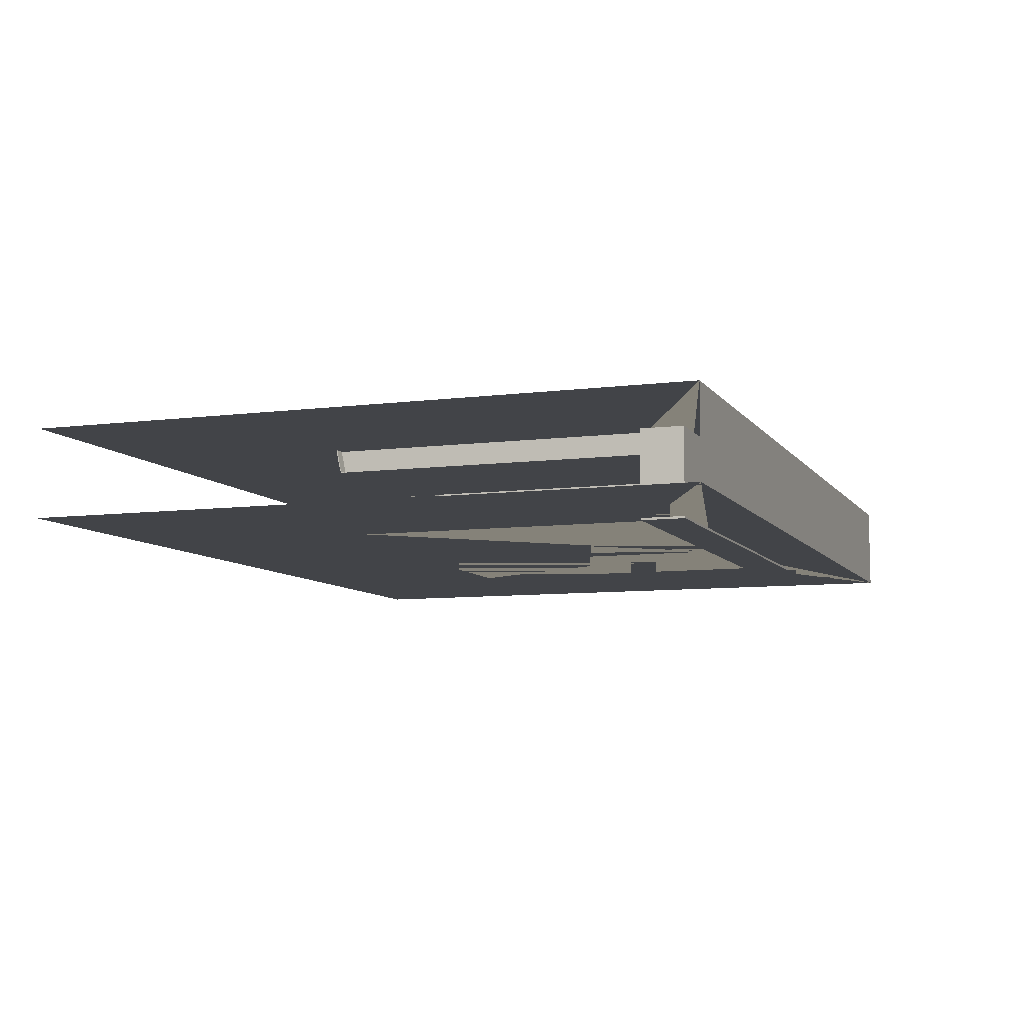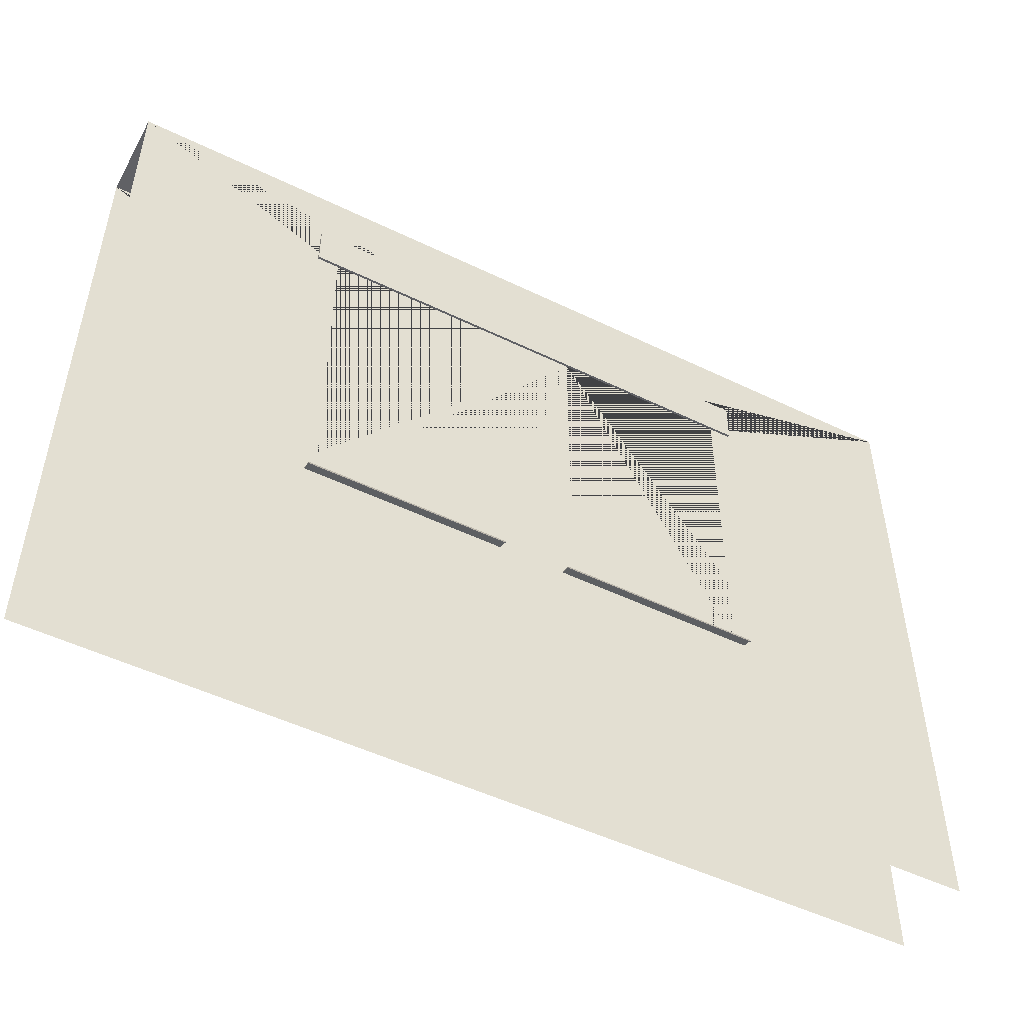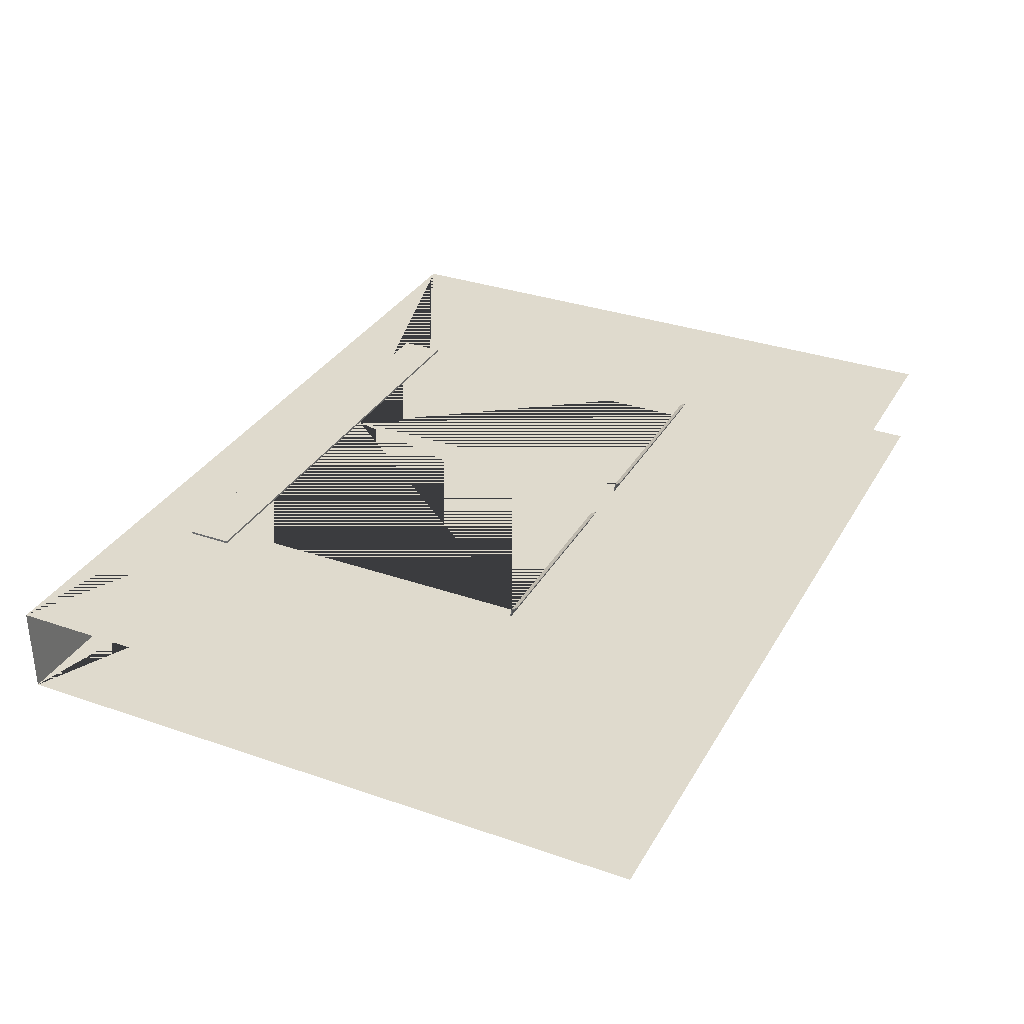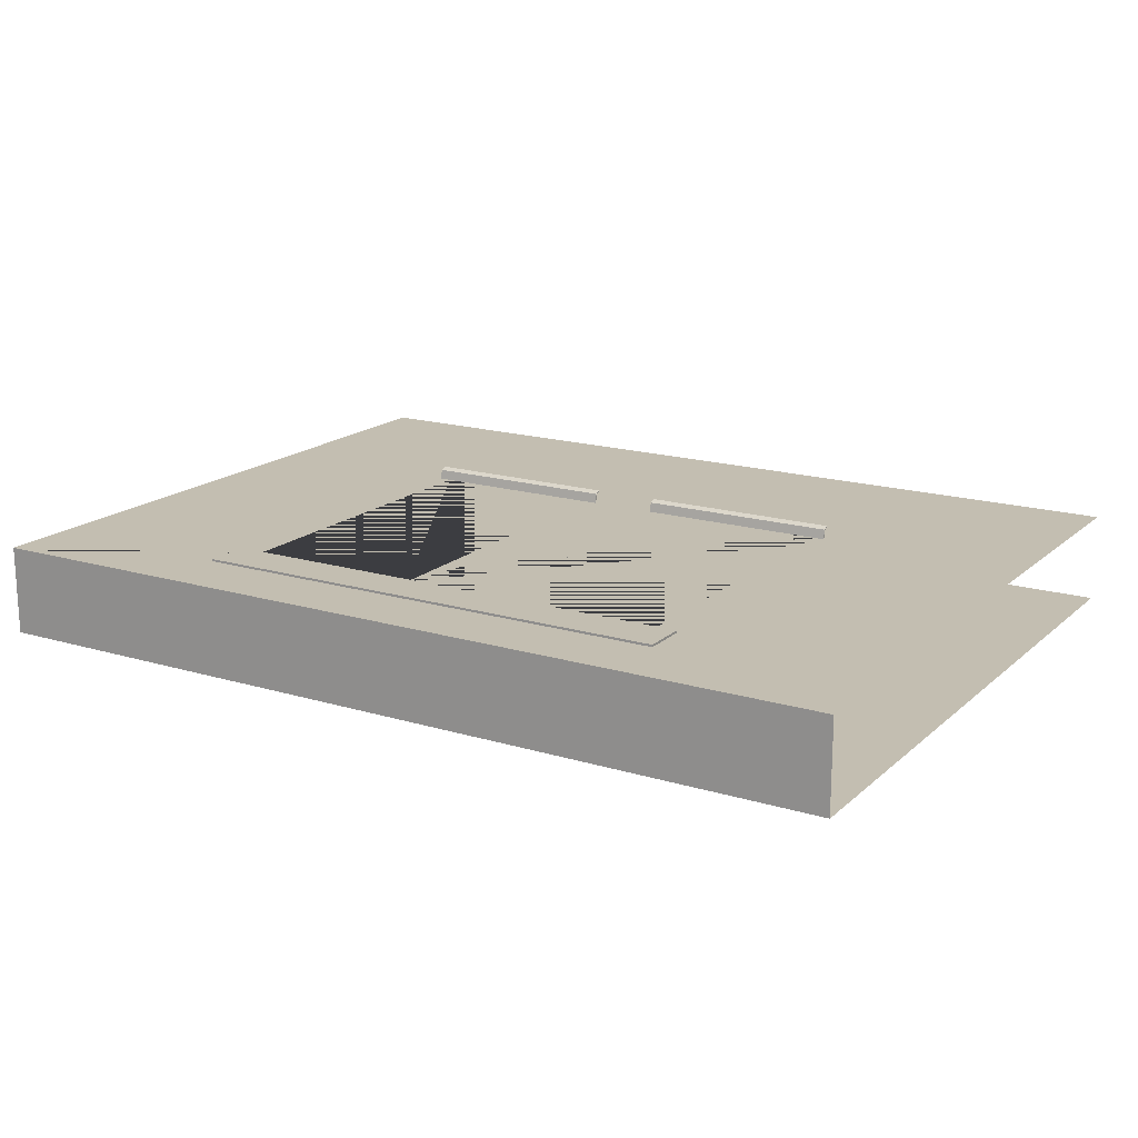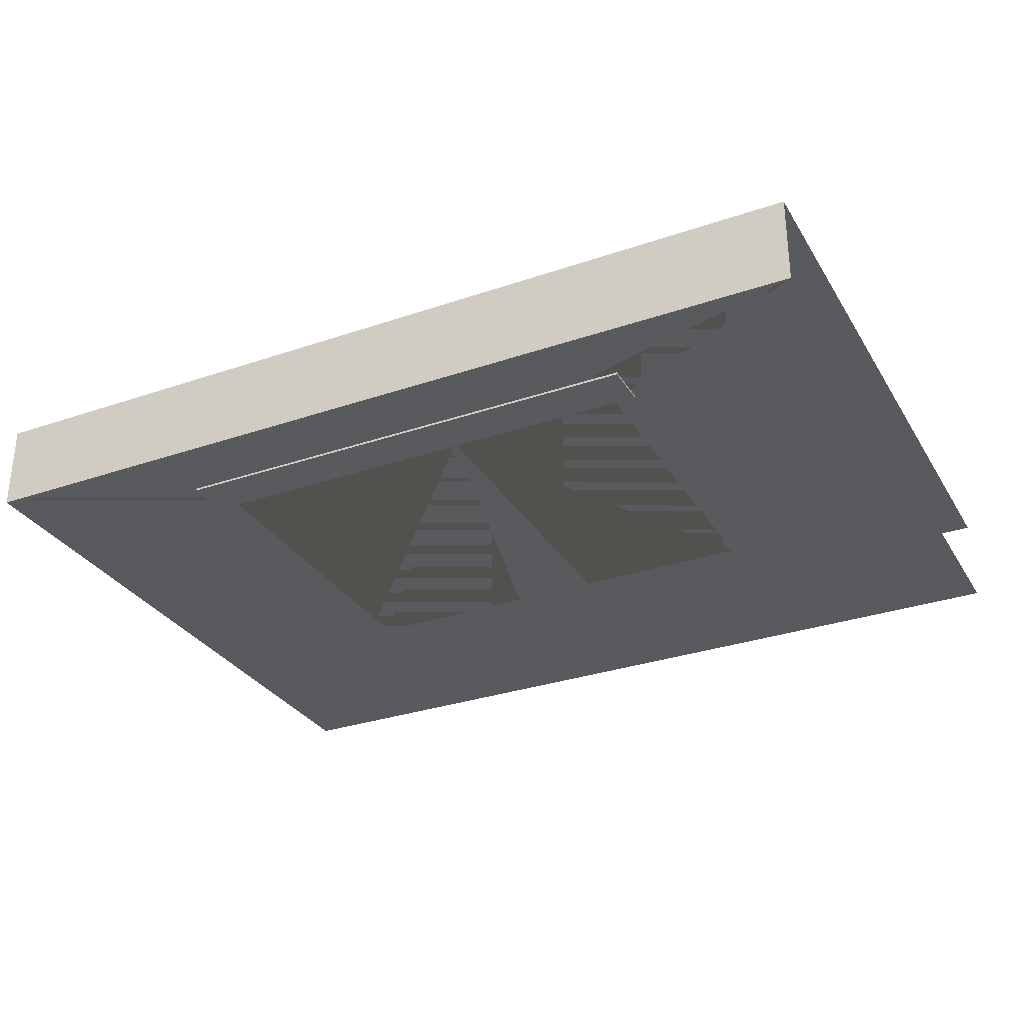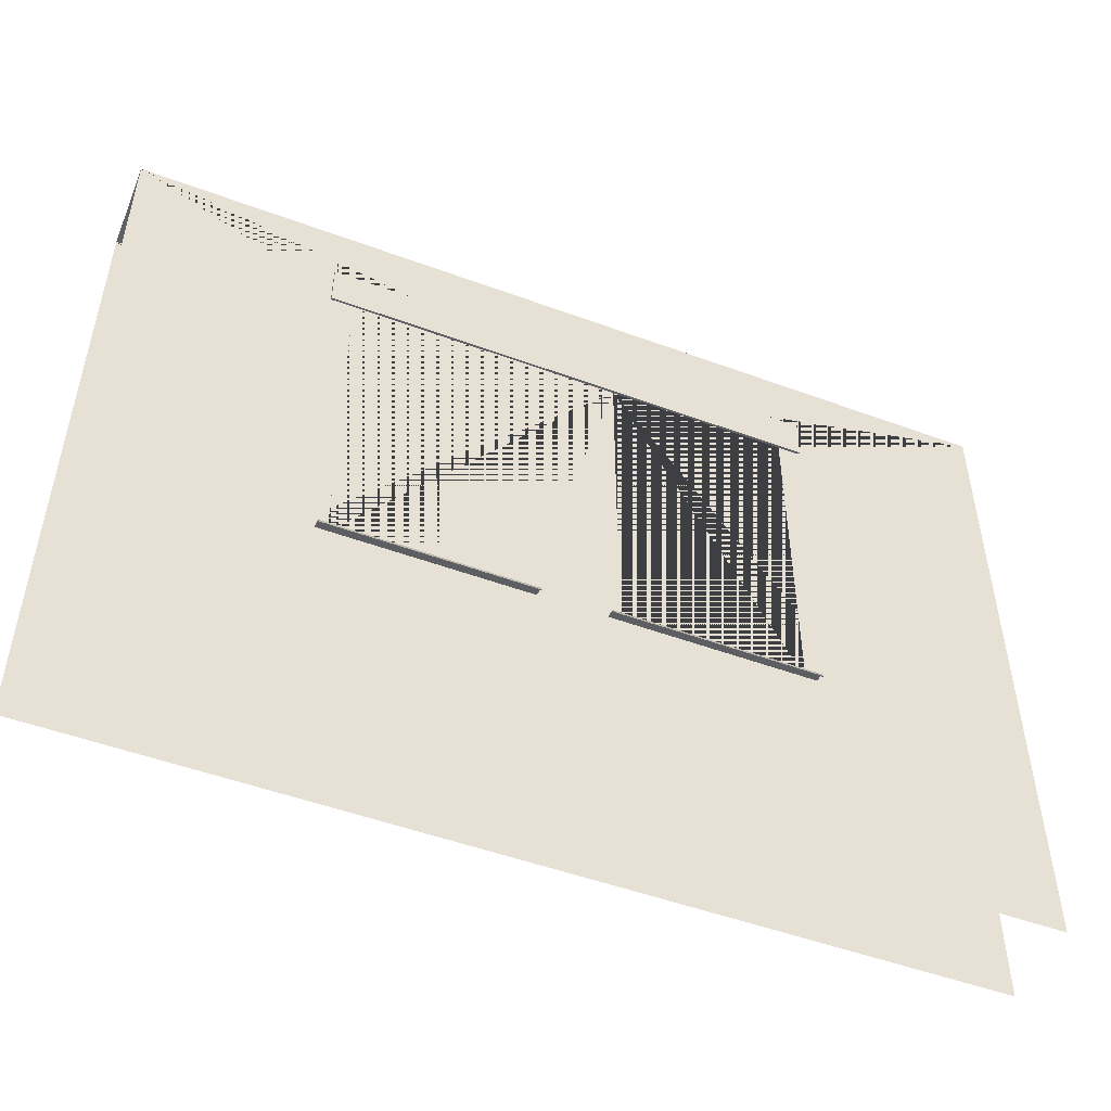
<metadata>
{"format":"obj","ext":"obj","renderer":"f3d","projection":"perspective","resolution":1024,"background":"white","views":[{"elev":-8.1,"azim":109.9,"up":"+Z"},{"elev":-50.0,"azim":-28.1,"up":"+Y"},{"elev":32.6,"azim":-64.3,"up":"+Z"},{"elev":17.2,"azim":-148.9,"up":"+Z"},{"elev":-30.8,"azim":-153.8,"up":"+Z"},{"elev":-50.0,"azim":-22.1,"up":"+Y"}]}
</metadata>
<code>
o windows_hr_1
v 2 -0 0.2
v 2 3 0.2
v -2 -0 0.2
v -2 3 0.2
v -0.2 1 0.2
v 0.2 1 0.2
v 1 1 0.2
v -1 1 0.2
v -1 2.5 0.2
v 0.2 2.5 0.2
v -0.2 2.5 0.2
v 1 2.5 0.2
v -0.2 1 0.1
v 0.2 1 0.1
v 1 1 0.1
v -1 1 0.1
v -1 2.5 0.1
v 0.2 2.5 0.1
v -0.2 2.5 0.1
v 1 2.5 0.1
v -1.1 2.5 0.21
v -1.1 2.7 0.21
v -1.1 2.5 -0
v -1.1 2.7 -0
v 1.1 2.5 0.21
v 1.1 2.7 0.21
v 1.1 2.5 -0
v 1.1 2.7 -0
v 0.15 0.996 0.243
v 0.15 1.02 0.1
v 0.15 1.024 0.1
v 1.05 0.996 0.243
v 1.05 1.02 0.1
v 1.05 1.024 0.1
v 0.15 0.992 0.24
v 1.05 0.992 0.24
v 0.15 0.972 0.255
v 1.05 0.972 0.255
v 0.15 0.972 0.25
v 1.05 0.972 0.25
v -1.05 0.996 0.243
v -1.05 1.02 0.1
v -1.05 1.024 0.1
v -0.15 0.996 0.243
v -0.15 1.02 0.1
v -0.15 1.024 0.1
v -1.05 0.992 0.24
v -0.15 0.992 0.24
v -1.05 0.972 0.255
v -0.15 0.972 0.255
v -1.05 0.972 0.25
v -0.15 0.972 0.25
v -2 -0 -0.2
v 2 -0 -0.2
v 0.2 1 -0.2
v -0.2 1 -0.2
v -1 1 -0.2
v 1 1 -0.2
v 1 2.5 -0.2
v -0.2 2.5 -0.2
v 0.2 2.5 -0.2
v -1 2.5 -0.2
v 0.2 1 -0.1
v -0.2 1 -0.1
v -1 1 -0.1
v 1 1 -0.1
v 1 2.5 -0.1
v -0.2 2.5 -0.1
v 0.2 2.5 -0.1
v -1 2.5 -0.1
v 1.1 2.5 -0.21
v 1.1 2.7 -0.21
v 1.1 2.5 -0
v 1.1 2.7 -0
v -1.1 2.5 -0.21
v -1.1 2.7 -0.21
v -1.1 2.5 0
v -1.1 2.7 0
v -2 3 -0.2
v 2 3 -0.2
f 12 2 4 9 11 10
f 10 11 5 8 9 4 3 1 2 12 7 6
f 10 6 14 18
f 5 11 19 13
f 8 5 13 16
f 6 7 15 14
f 7 12 20 15
f 9 8 16 17
f 62 79 80 59 61 60
f 60 61 55 58 59 80 54 53 79 62 57 56
f 60 56 64 68
f 55 61 69 63
f 58 55 63 66
f 56 57 65 64
f 57 62 70 65
f 59 58 66 67
f 15 20 18 14
f 13 19 17 16
f 65 70 68 64
f 63 69 67 66
f 21 22 24 23
f 27 28 26 25
f 25 26 22 21
f 23 27 25 21
f 28 24 22 26
f 71 72 74 73
f 77 78 76 75
f 75 76 72 71
f 73 77 75 71
f 78 74 72 76
f 35 39 37 29
f 30 33 36 35
f 29 37 38 32
f 39 40 38 37
f 35 36 40 39
f 34 32 36 33
f 32 38 40 36
f 30 35 29 31
f 34 31 29 32
f 47 51 49 41
f 42 45 48 47
f 41 49 50 44
f 51 52 50 49
f 47 48 52 51
f 46 44 48 45
f 44 50 52 48
f 42 47 41 43
f 46 43 41 44
f 2 80 79 4

</code>
